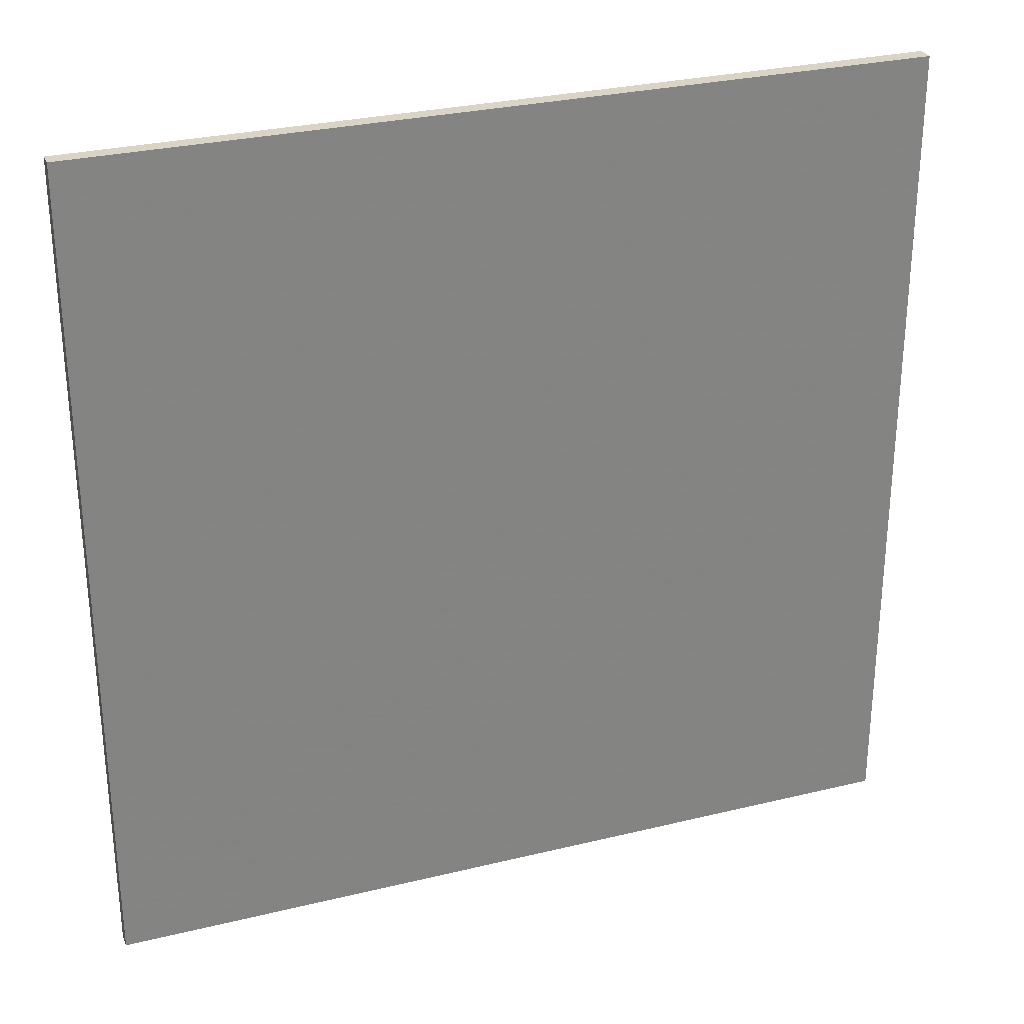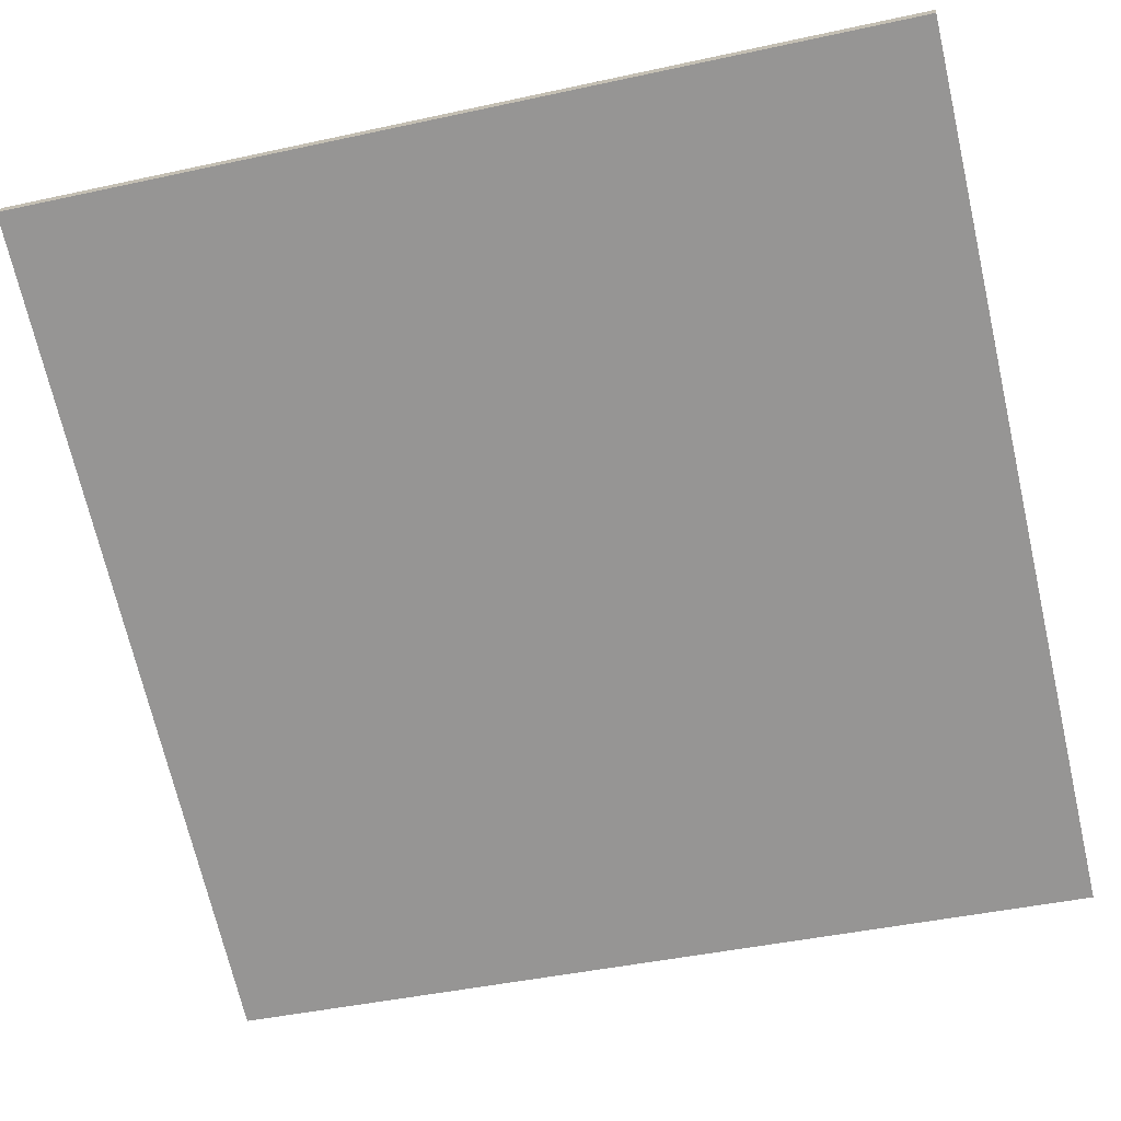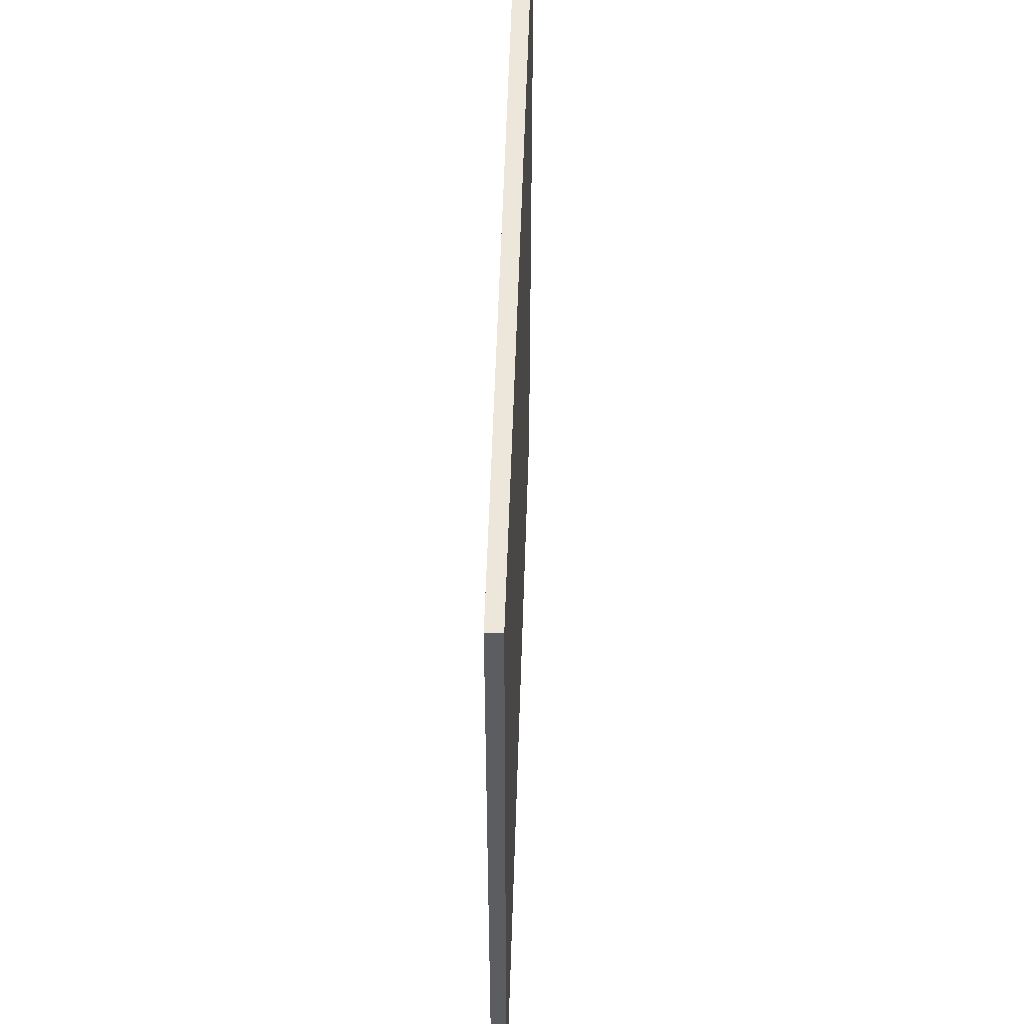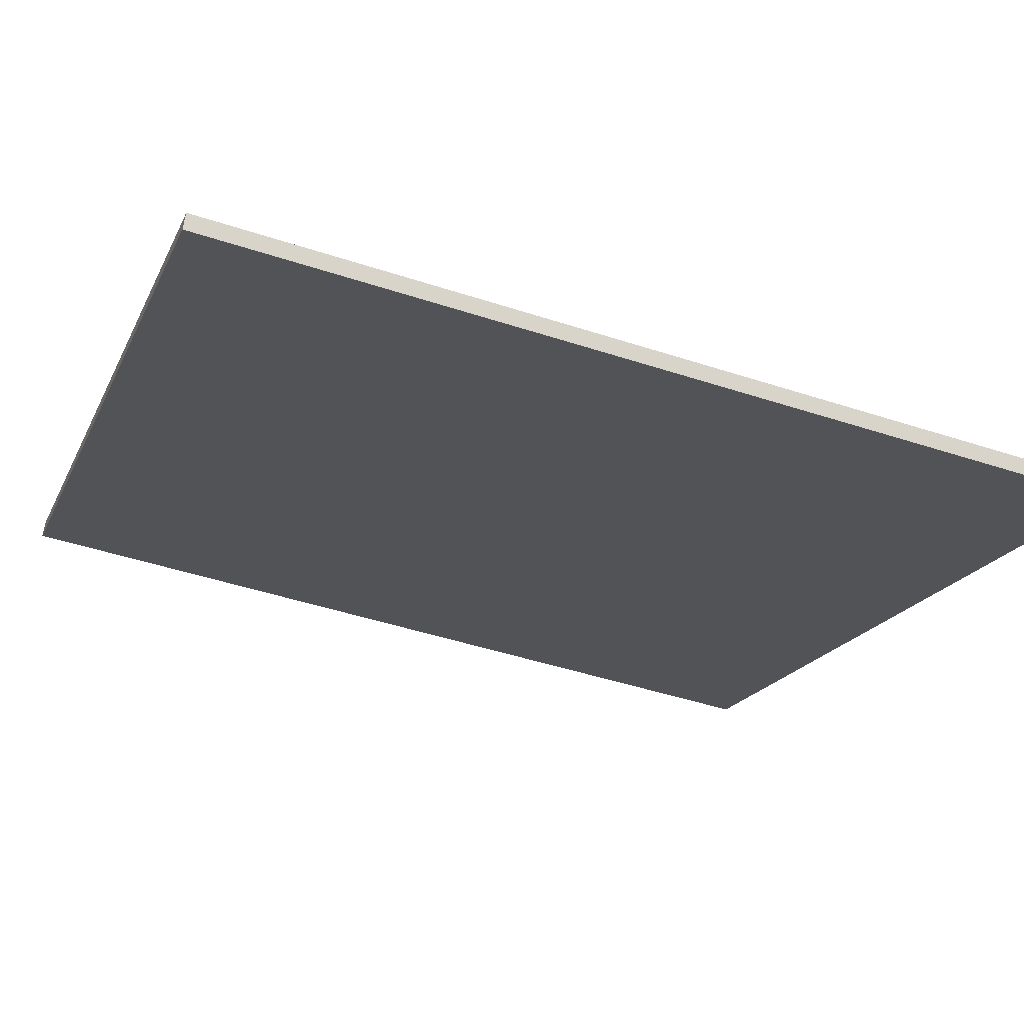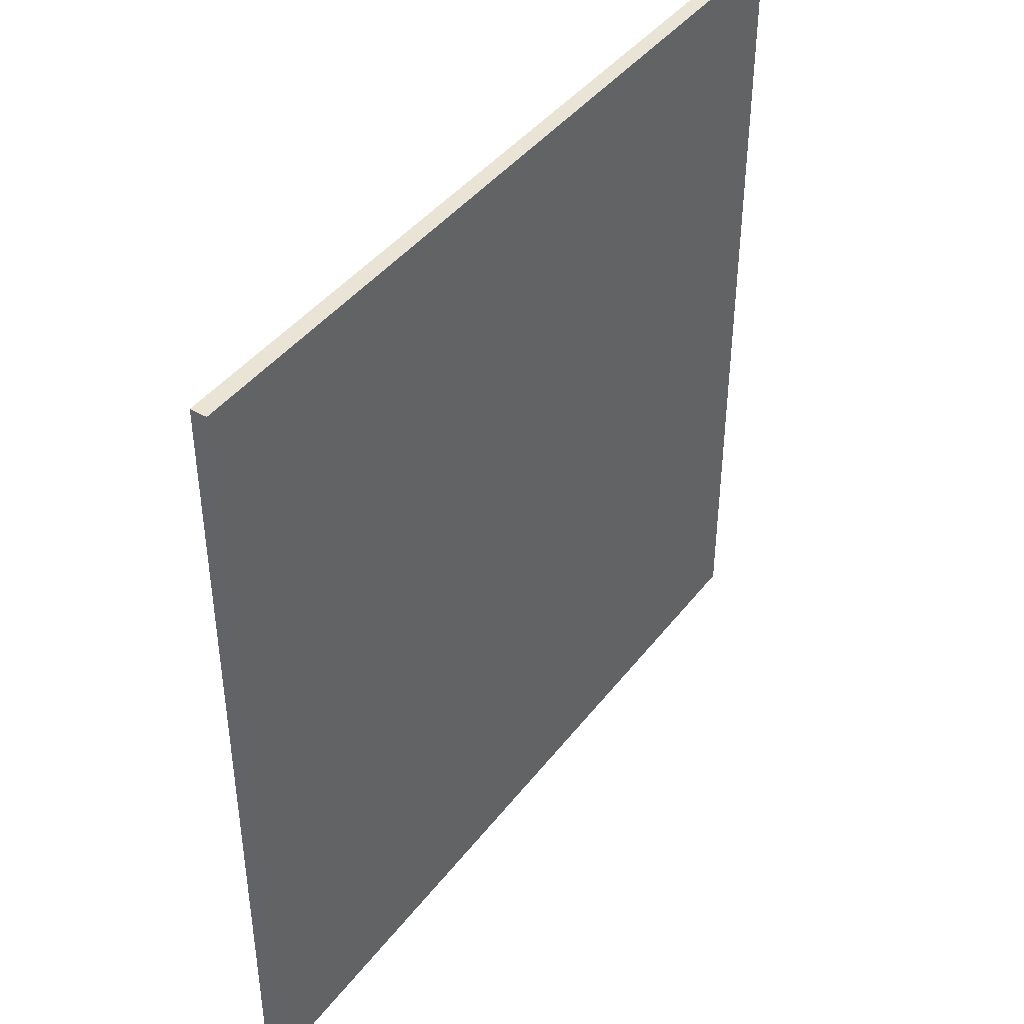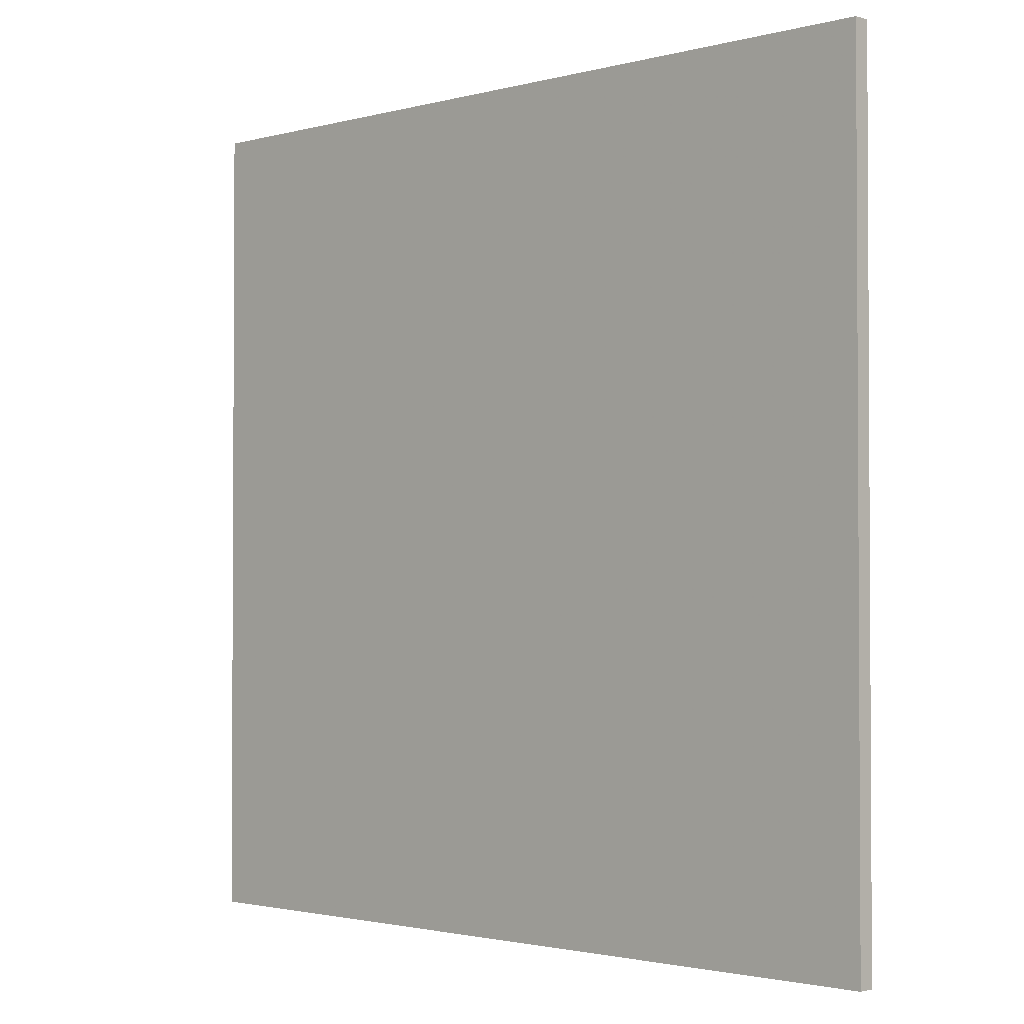
<metadata>
{"format":"obj","ext":"obj","renderer":"f3d","projection":"perspective","resolution":1024,"background":"white","views":[{"elev":28.9,"azim":133.8,"up":"+Z"},{"elev":-43.3,"azim":-75.5,"up":"+Y"},{"elev":53.6,"azim":65.6,"up":"+Z"},{"elev":-46.0,"azim":69.4,"up":"+Y"},{"elev":42.6,"azim":-81.7,"up":"+Z"},{"elev":-1.9,"azim":-162.5,"up":"+Z"}]}
</metadata>
<code>
v -28.86 74.97 -3.897
v -28.86 74.97 3.897
v -28.8 75.09 -3.897
v -28.8 75.09 3.897
v -35.86 78.4 -3.897
v -35.86 78.4 3.897
v -35.79 78.54 -3.897
v -35.79 78.54 3.897
f 1 3 4
f 4 2 1
f 5 6 8
f 8 7 5
f 1 2 6
f 6 5 1
f 3 7 8
f 8 4 3
f 1 5 7
f 7 3 1
f 2 4 8
f 8 6 2

</code>
